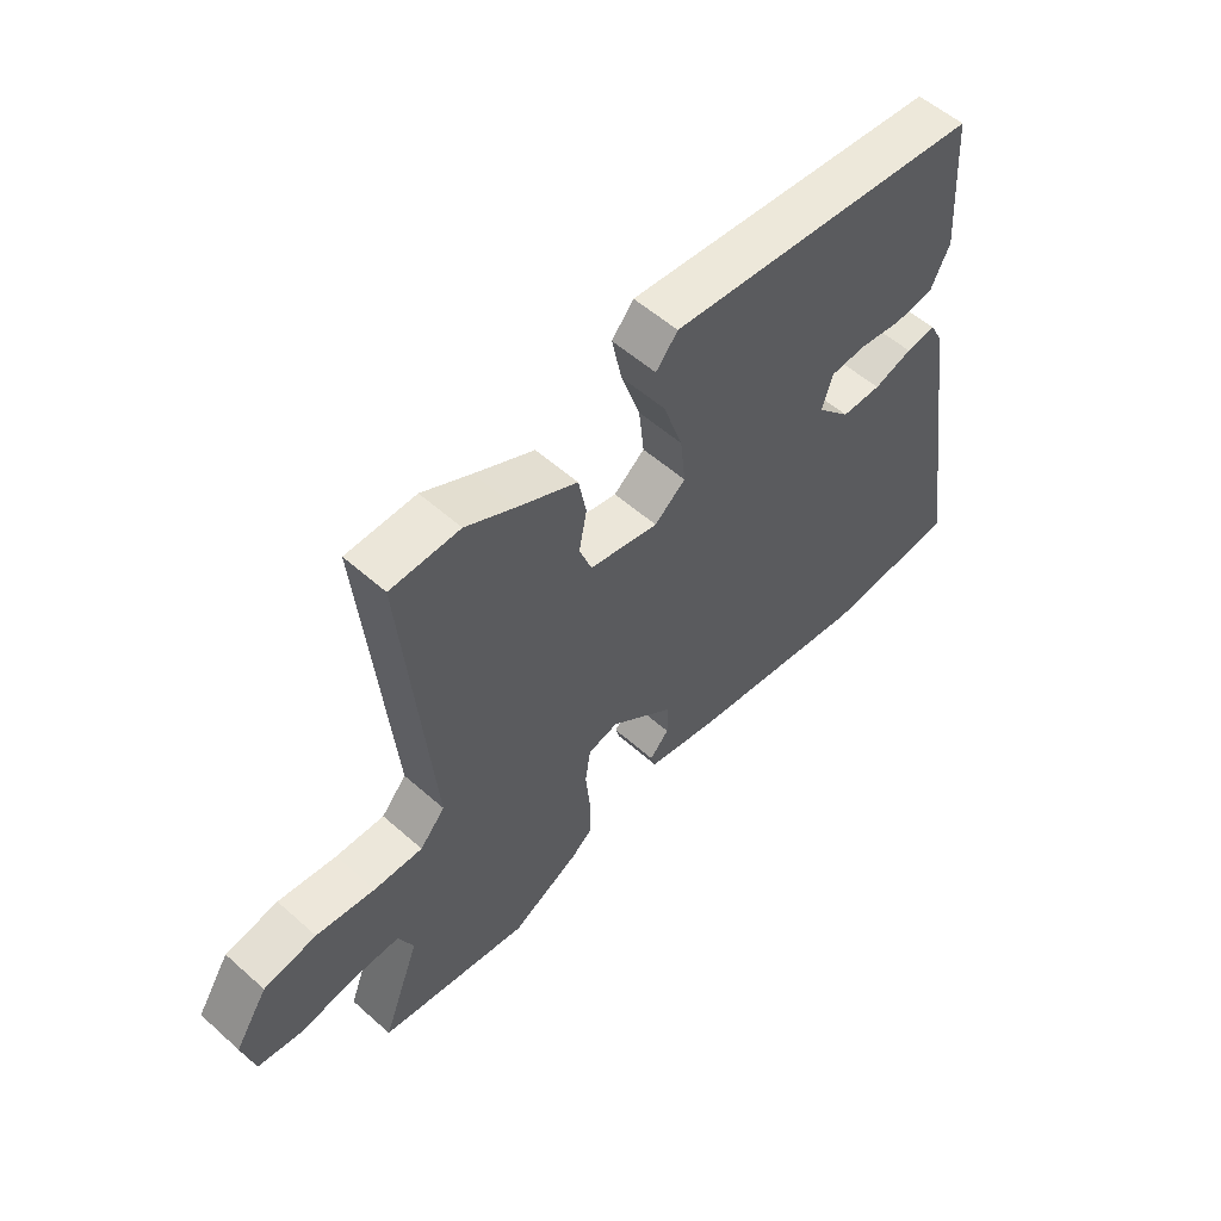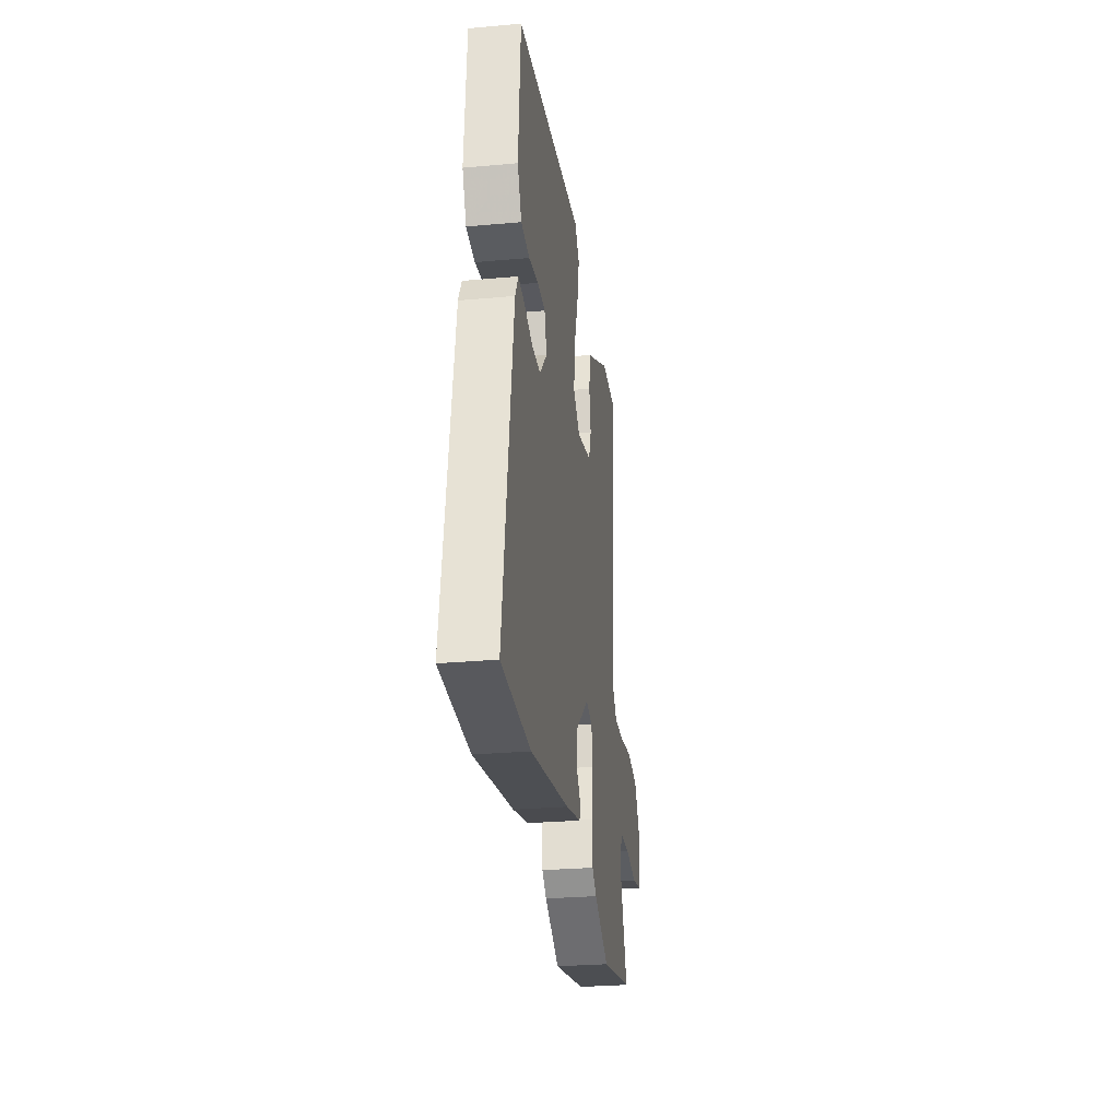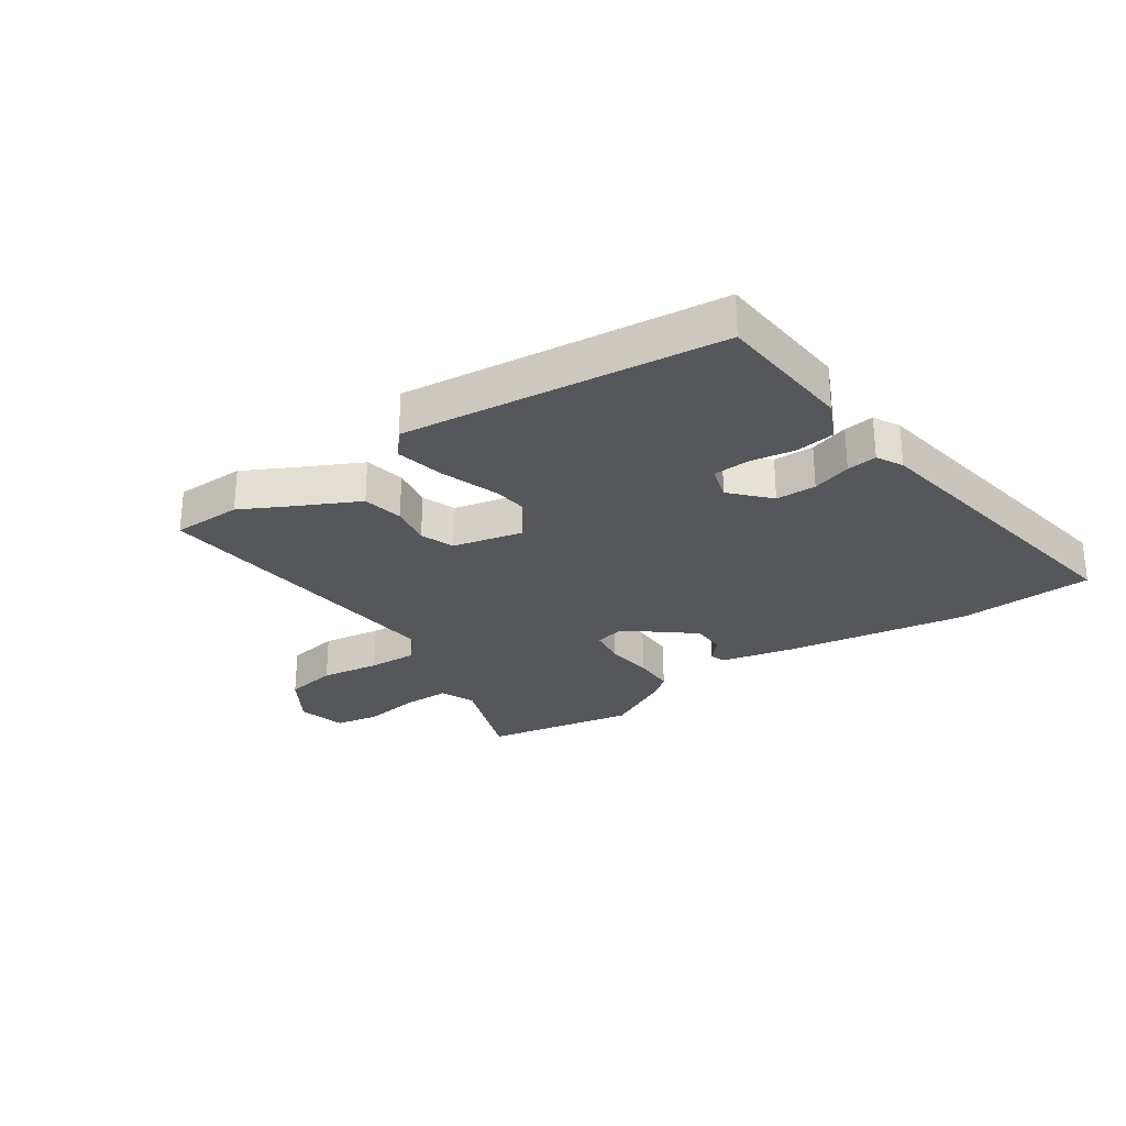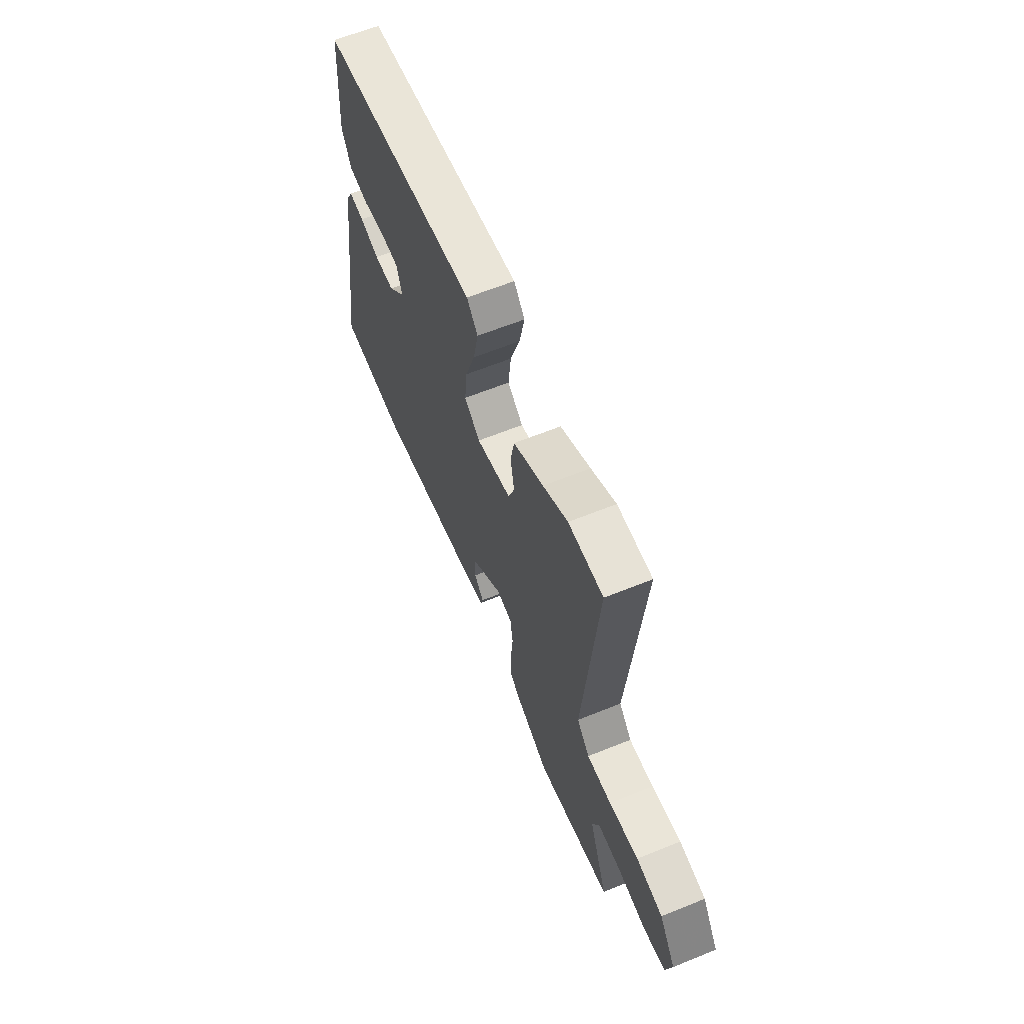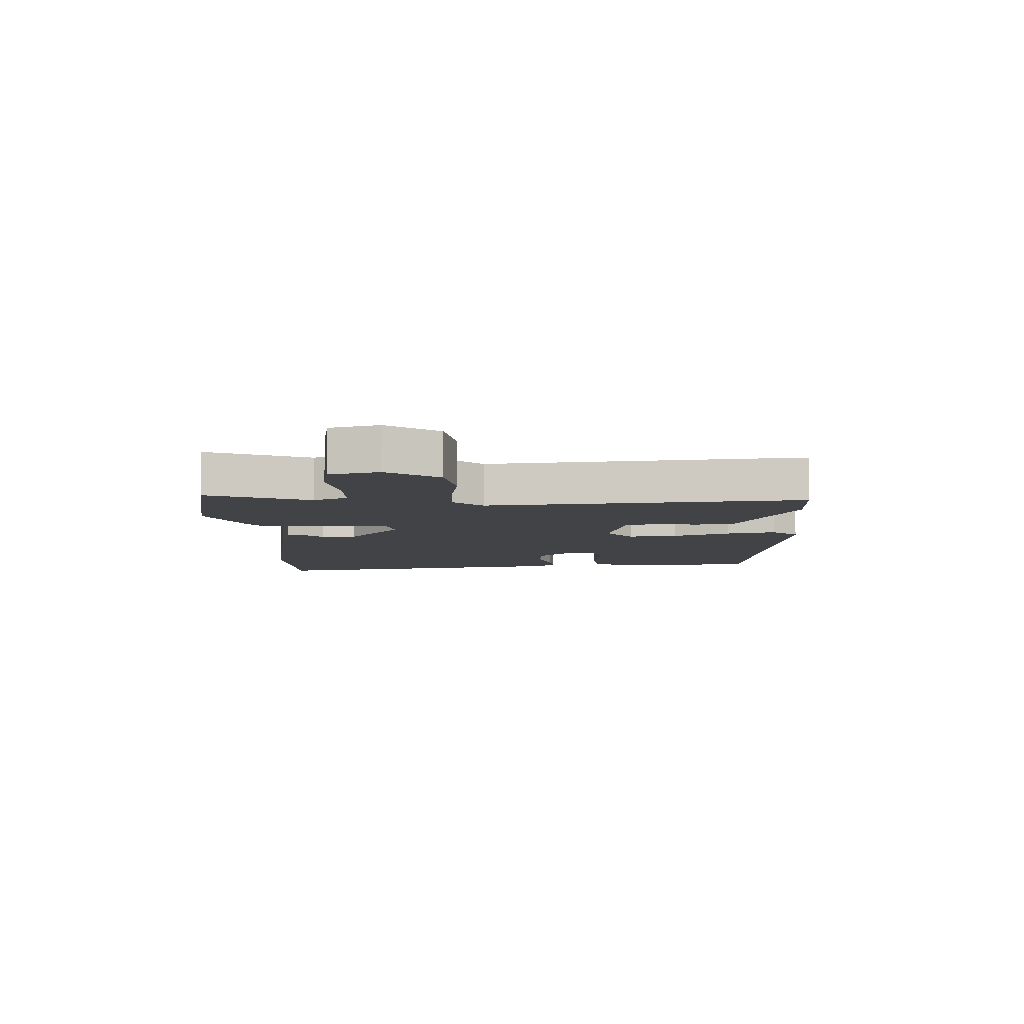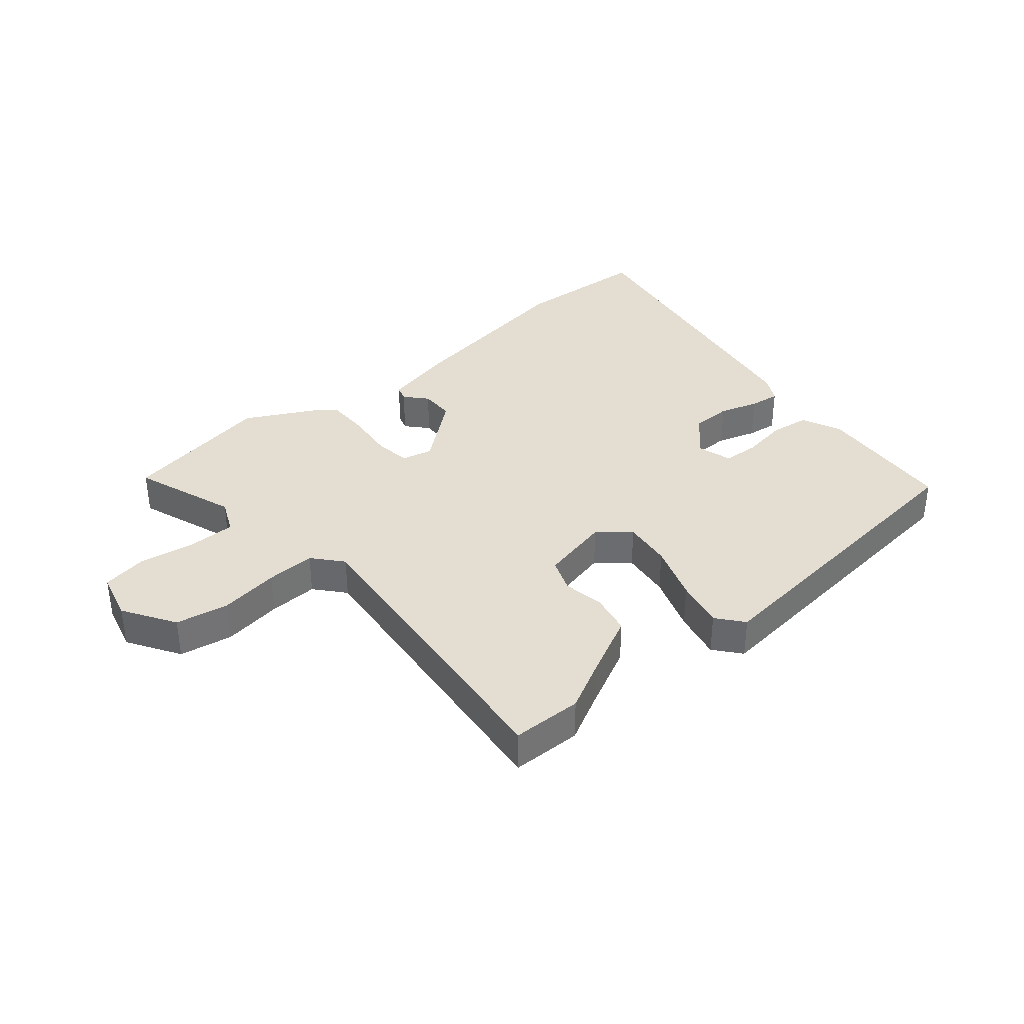
<metadata>
{"format":"obj","ext":"obj","renderer":"f3d","projection":"perspective","resolution":1024,"background":"white","views":[{"elev":55.8,"azim":-47.1,"up":"+Z"},{"elev":-27.6,"azim":97.9,"up":"+Z"},{"elev":-27.4,"azim":35.0,"up":"+Y"},{"elev":62.8,"azim":-112.3,"up":"+Z"},{"elev":-7.5,"azim":-87.9,"up":"+Y"},{"elev":36.3,"azim":-39.4,"up":"+Y"}]}
</metadata>
<code>
v 0.49 0.07 0.467
v 0.506 0.07 0.231
v 0.474 0.07 0.164
v 0.407 0.07 0.156
v 0.331 0.07 0.169
v 0.27 0.07 0.166
v 0.252 0.07 0.108
v 0.309 0.07 0.045
v 0.377 0.07 0.043
v 0.443 0.07 0.063
v 0.494 0.07 0.069
v 0.517 0.07 0.025
v 0.596 0.07 -0.496
v 0.366 0.07 -0.506
v 0.055 0.07 -0.452
v -0.068 0.07 -0.423
v -0.076 0.07 -0.396
v -0.043 0.07 -0.36
v -0.043 0.07 -0.302
v -0.152 0.07 -0.212
v -0.204 0.07 -0.224
v -0.213 0.07 -0.286
v -0.205 0.07 -0.368
v -0.206 0.07 -0.439
v -0.241 0.07 -0.468
v -0.358 0.07 -0.528
v -0.614 0.07 -0.478
v -0.55 0.07 -0.306
v -0.575 0.07 -0.248
v -0.654 0.07 -0.247
v -0.75 0.07 -0.261
v -0.826 0.07 -0.247
v -0.846 0.07 -0.164
v -0.79 0.07 -0.077
v -0.7 0.07 -0.062
v -0.6 0.07 -0.078
v -0.517 0.07 -0.082
v -0.474 0.07 -0.033
v -0.522 0.07 0.5
v -0.404 0.07 0.501
v -0.32 0.07 0.456
v -0.218 0.07 0.404
v -0.205 0.07 0.335
v -0.218 0.07 0.265
v -0.197 0.07 0.208
v -0.079 0.07 0.18
v -0.026 0.07 0.223
v -0.035 0.07 0.306
v -0.068 0.07 0.404
v -0.085 0.07 0.487
v -0.048 0.07 0.531
v 0.49 0 0.467
v 0.506 0 0.231
v 0.474 0 0.164
v 0.407 0 0.156
v 0.331 0 0.169
v 0.27 0 0.166
v 0.252 0 0.108
v 0.309 0 0.045
v 0.377 0 0.043
v 0.443 0 0.063
v 0.494 0 0.069
v 0.517 0 0.025
v 0.596 0 -0.496
v 0.366 0 -0.506
v 0.055 0 -0.452
v -0.068 0 -0.423
v -0.076 0 -0.396
v -0.043 0 -0.36
v -0.043 0 -0.302
v -0.152 0 -0.212
v -0.204 0 -0.224
v -0.213 0 -0.286
v -0.205 0 -0.368
v -0.206 0 -0.439
v -0.241 0 -0.468
v -0.358 0 -0.528
v -0.614 0 -0.478
v -0.55 0 -0.306
v -0.575 0 -0.248
v -0.654 0 -0.247
v -0.75 0 -0.261
v -0.826 0 -0.247
v -0.846 0 -0.164
v -0.79 0 -0.077
v -0.7 0 -0.062
v -0.6 0 -0.078
v -0.517 0 -0.082
v -0.474 0 -0.033
v -0.522 0 0.5
v -0.404 0 0.501
v -0.32 0 0.456
v -0.218 0 0.404
v -0.205 0 0.335
v -0.218 0 0.265
v -0.197 0 0.208
v -0.079 0 0.18
v -0.026 0 0.223
v -0.035 0 0.306
v -0.068 0 0.404
v -0.085 0 0.487
v -0.048 0 0.531
f 48 49 50 51
f 47 48 51 1
f 46 47 1 2
f 41 42 43 44
f 41 44 45
f 38 39 40 41
f 38 41 45
f 37 38 45 46
f 33 34 35 36
f 33 36 37
f 30 31 32 33
f 29 30 33 37
f 28 29 37 46
f 22 23 24 25
f 21 22 25 26
f 15 16 17 18
f 15 18 19
f 14 15 19
f 13 14 19 20
f 9 10 11 12
f 8 9 12 13
f 7 8 13 20
f 2 3 4 5
f 2 5 6
f 46 2 6
f 21 26 27 28
f 21 28 46 6
f 6 7 20 21
f 102 101 100 99
f 52 102 99 98
f 53 52 98 97
f 95 94 93 92
f 96 95 92
f 92 91 90 89
f 96 92 89
f 97 96 89 88
f 87 86 85 84
f 88 87 84
f 84 83 82 81
f 88 84 81 80
f 97 88 80 79
f 76 75 74 73
f 77 76 73 72
f 69 68 67 66
f 70 69 66
f 70 66 65
f 71 70 65 64
f 63 62 61 60
f 64 63 60 59
f 71 64 59 58
f 56 55 54 53
f 57 56 53
f 57 53 97
f 79 78 77 72
f 57 97 79 72
f 72 71 58 57
f 1 52 53 2
f 2 53 54 3
f 3 54 55 4
f 4 55 56 5
f 5 56 57 6
f 6 57 58 7
f 7 58 59 8
f 8 59 60 9
f 9 60 61 10
f 10 61 62 11
f 11 62 63 12
f 12 63 64 13
f 13 64 65 14
f 14 65 66 15
f 15 66 67 16
f 16 67 68 17
f 17 68 69 18
f 18 69 70 19
f 19 70 71 20
f 20 71 72 21
f 21 72 73 22
f 22 73 74 23
f 23 74 75 24
f 24 75 76 25
f 25 76 77 26
f 26 77 78 27
f 27 78 79 28
f 28 79 80 29
f 29 80 81 30
f 30 81 82 31
f 31 82 83 32
f 32 83 84 33
f 33 84 85 34
f 34 85 86 35
f 35 86 87 36
f 36 87 88 37
f 37 88 89 38
f 38 89 90 39
f 39 90 91 40
f 40 91 92 41
f 41 92 93 42
f 42 93 94 43
f 43 94 95 44
f 44 95 96 45
f 45 96 97 46
f 46 97 98 47
f 47 98 99 48
f 48 99 100 49
f 49 100 101 50
f 50 101 102 51
f 51 102 52 1

</code>
